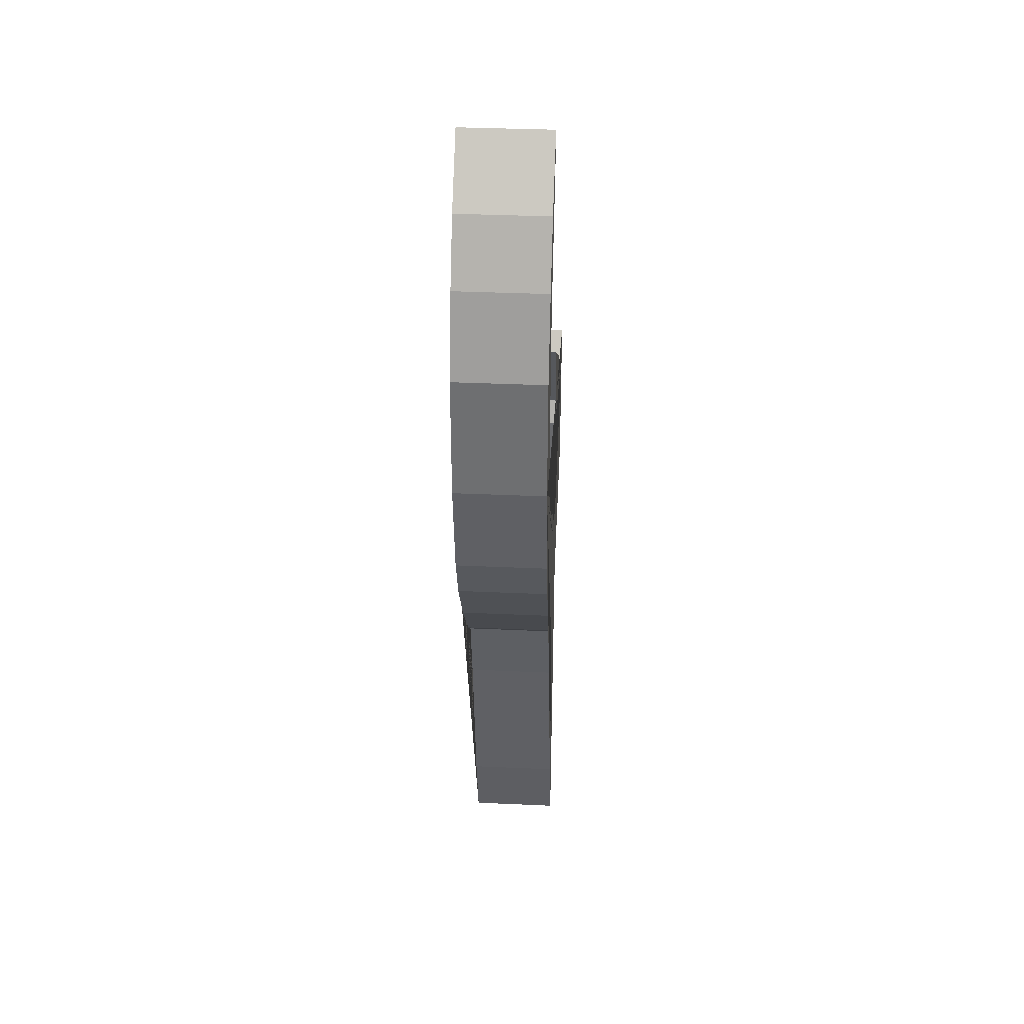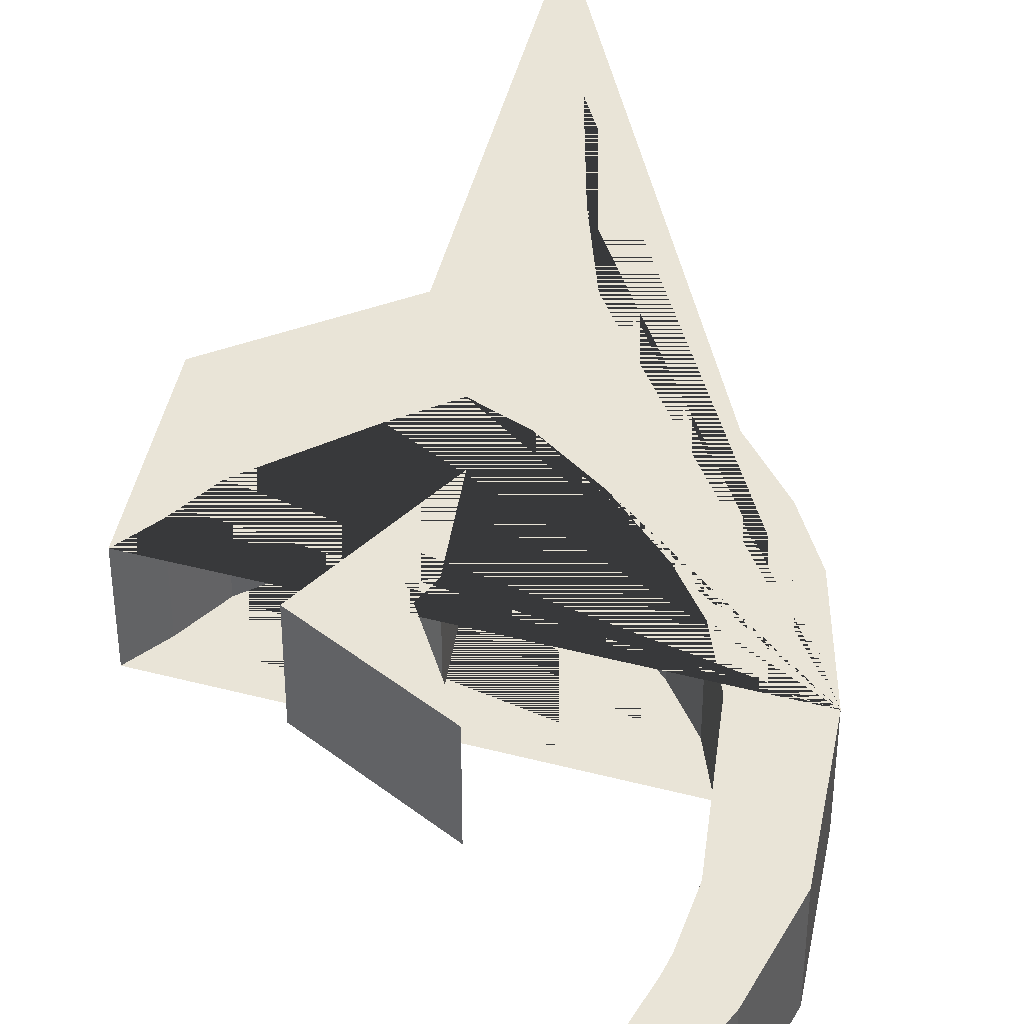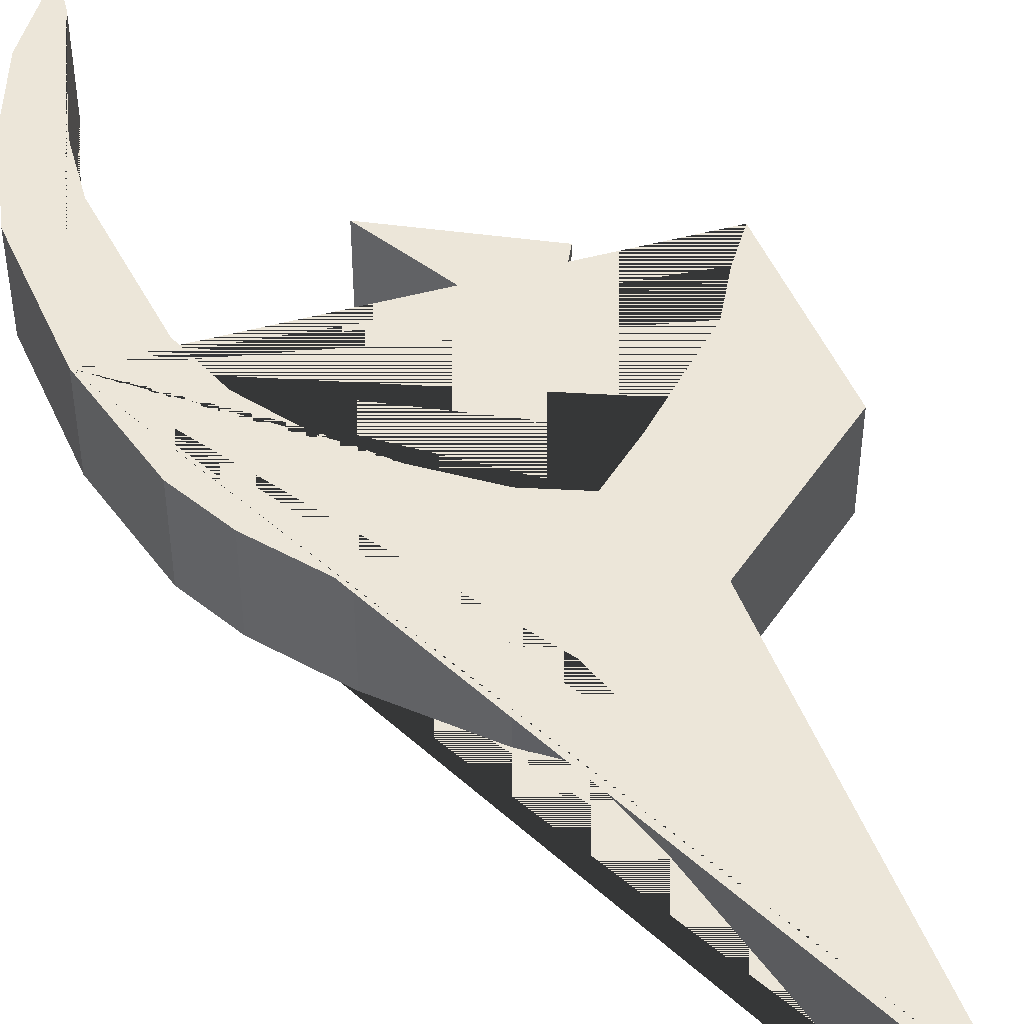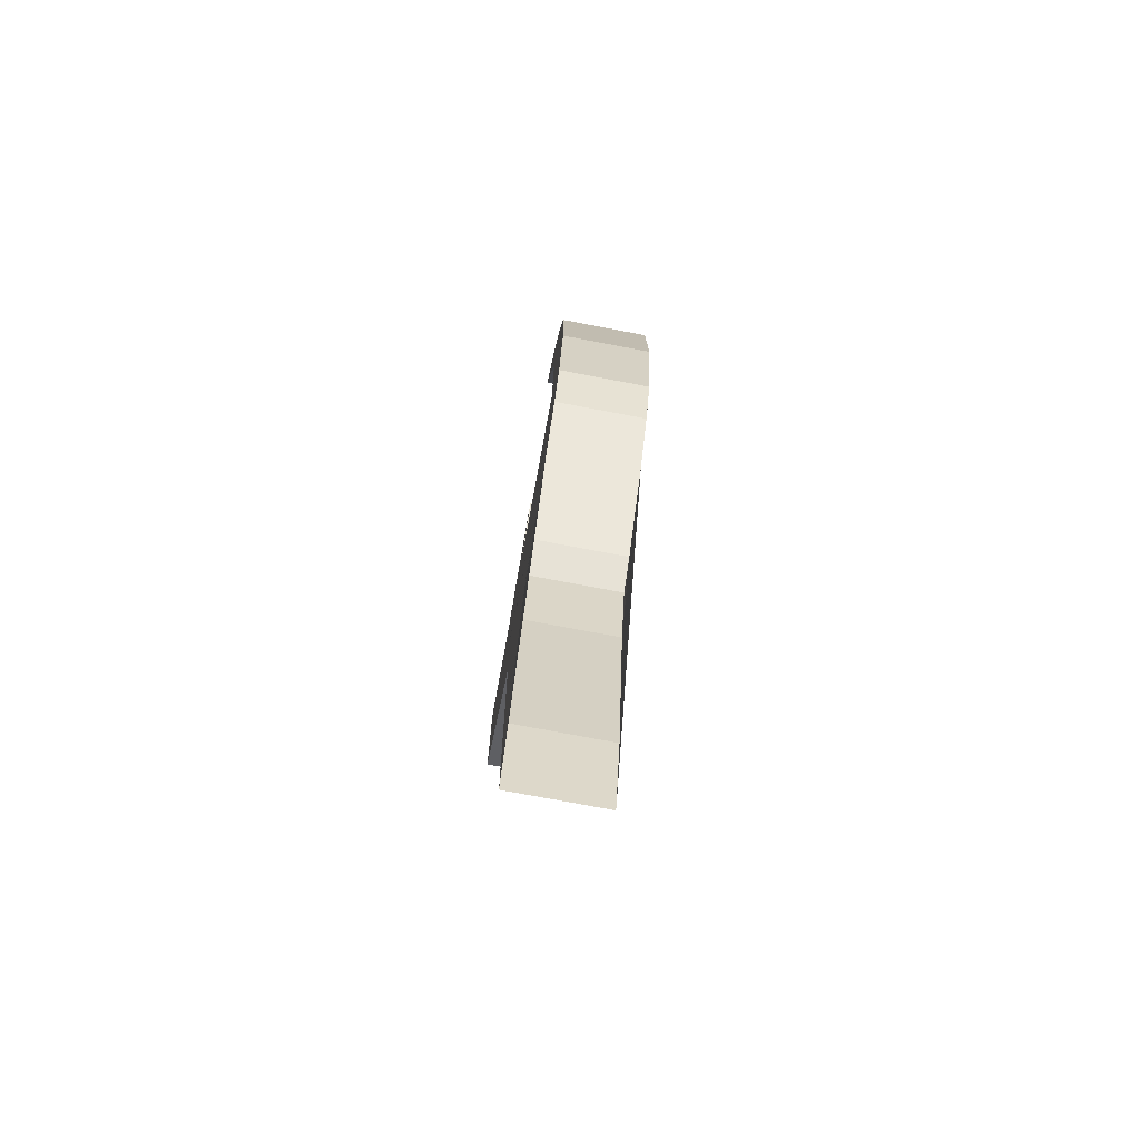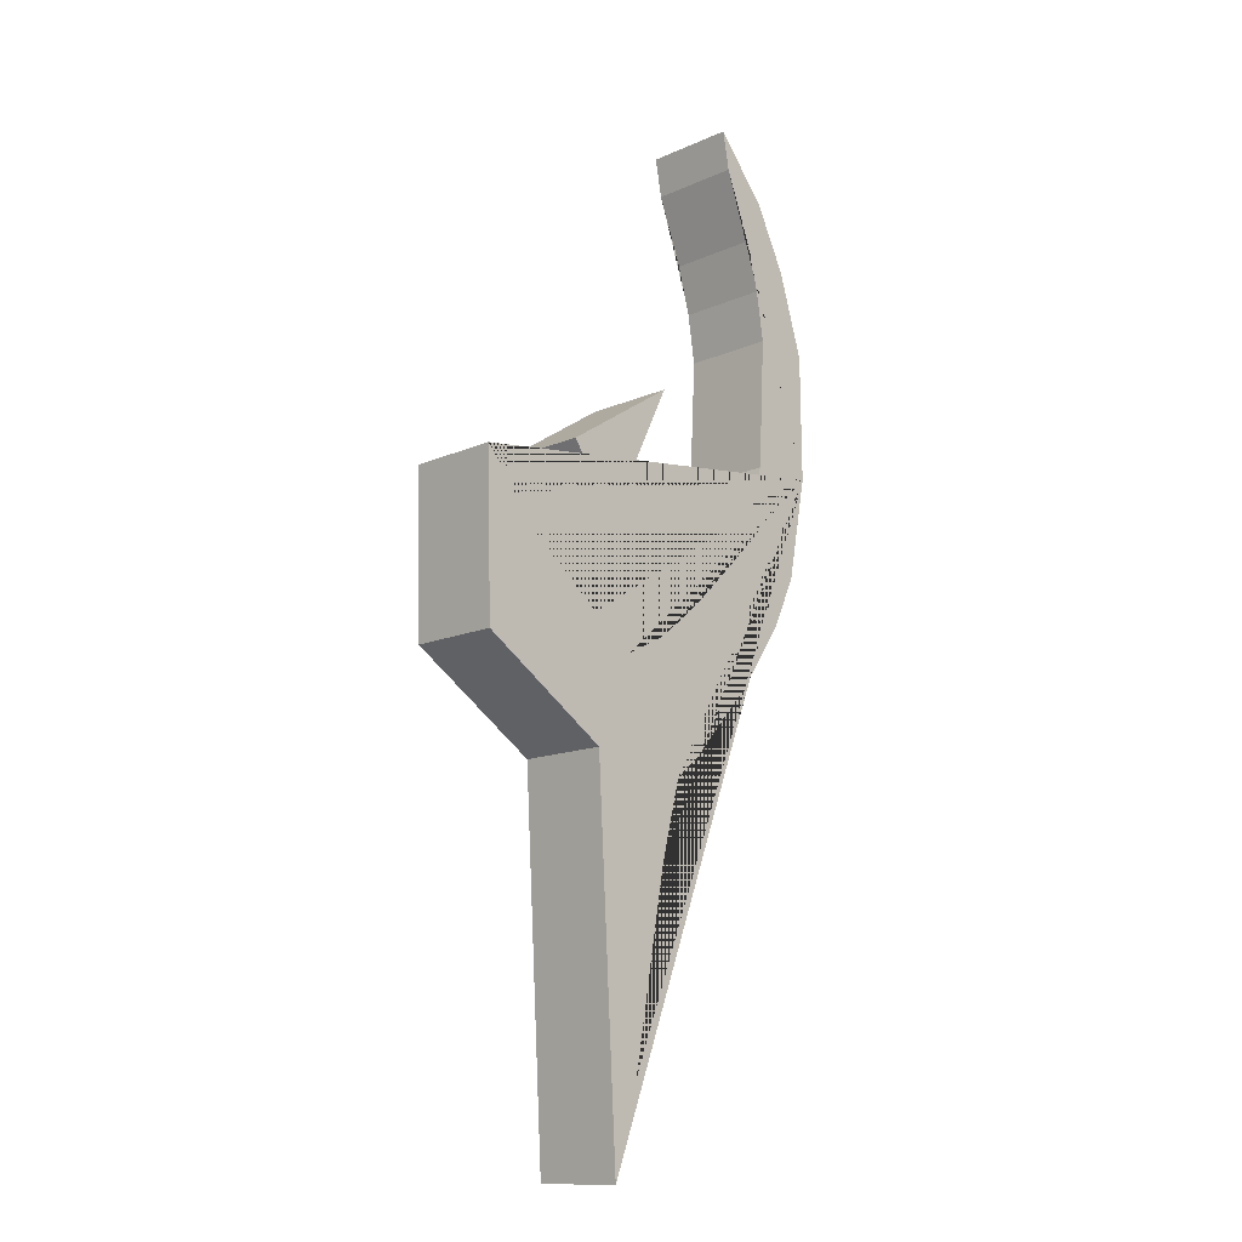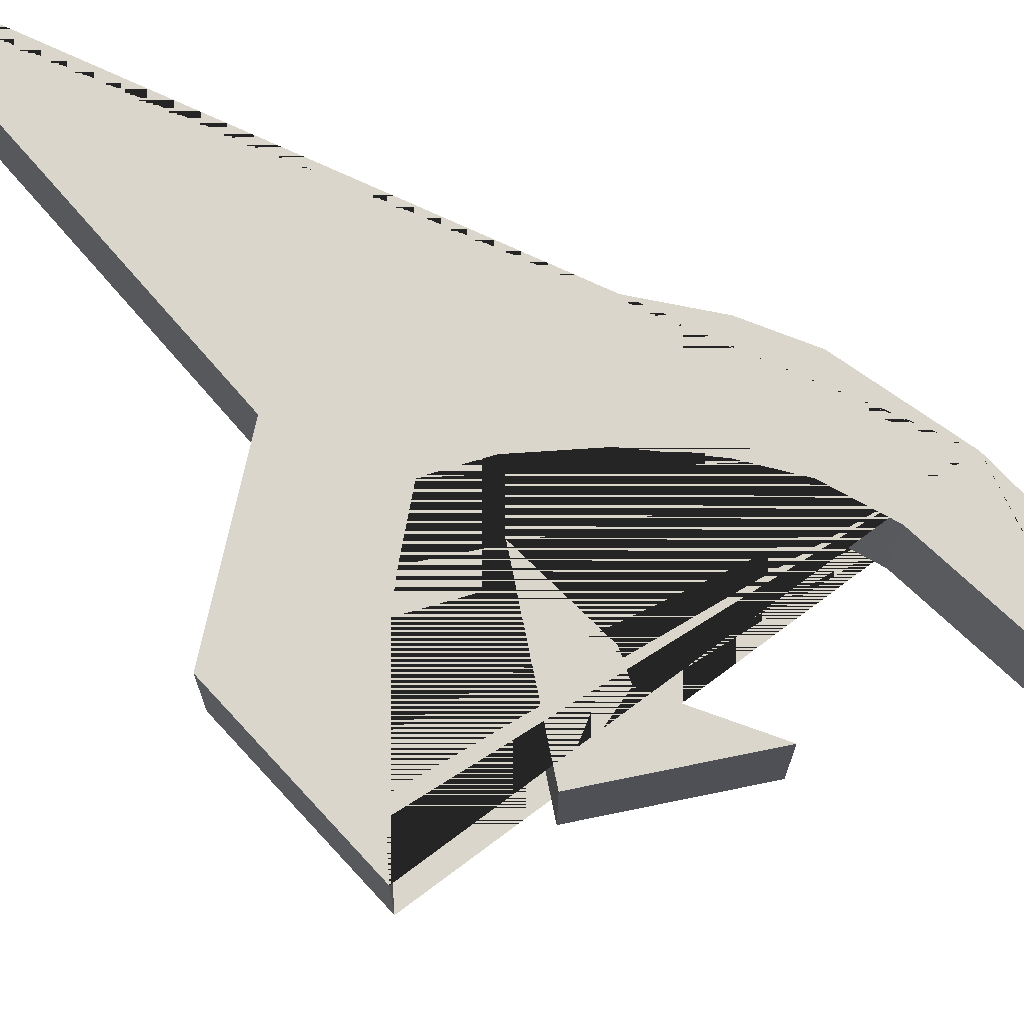
<metadata>
{"format":"obj","ext":"obj","renderer":"f3d","projection":"perspective","resolution":1024,"background":"white","views":[{"elev":35.7,"azim":-86.6,"up":"+Y"},{"elev":43.3,"azim":-170.0,"up":"+Z"},{"elev":48.9,"azim":-24.0,"up":"+Z"},{"elev":-75.1,"azim":-100.7,"up":"+Y"},{"elev":-13.1,"azim":135.2,"up":"+Y"},{"elev":73.7,"azim":135.9,"up":"+Z"}]}
</metadata>
<code>
o sinrunes2.001
v -0.09202 0.3828 -0
v -0.1306 0.3363 -0
v -0.1541 0.2889 -0
v -0.1733 0.2269 -0
v -0.1743 0.1324 -0
v -0.1596 0.05487 -0
v -0.1421 0.01643 -0
v -0.1088 -0.03179 -0
v -0.06151 -0.08575 -0
v -0.04008 -0.1043 -0
v -0.0251 -0.1636 -0
v 0.00029 -0.3043 -0
v 0.01881 -0.3699 -0
v 0.03427 -0.09231 -0
v 0.1306 -0.02841 -0
v 0.1338 0.09317 -0
v 0.1157 0.07194 -0
v 0.09649 0.04397 -0
v 0.03741 -0.00283 -0
v 0.005501 -0.02541 -0
v -0.02656 -0.008854 -0
v -0.06389 0.02286 -0
v -0.09622 0.06115 -0
v -0.1155 0.09227 -0
v -0.1276 0.1322 -0
v -0.1324 0.2299 -0
v -0.1266 0.2671 -0
v -0.1168 0.3035 -0
v -0.0973 0.3541 -0
v -0.08006 0.042 -0
v 0.1106 0.06454 -0
v -0.1216 0.1123 -0
v -0.02826 0.1674 -0
v 0.05662 0.1134 -0
v -0.003096 0.02048 -0
v -0.004537 0.08625 -0
v 0.00334 0.1028 -0
v -0.09202 0.3828 0.06938
v -0.1306 0.3363 0.06938
v -0.1541 0.2889 0.06938
v -0.1733 0.2269 0.06938
v -0.1743 0.1324 0.06938
v -0.1596 0.05487 0.06938
v -0.1421 0.01643 0.06938
v -0.1088 -0.03179 0.06938
v -0.06151 -0.08575 0.06938
v -0.04008 -0.1043 0.06938
v -0.0251 -0.1636 0.06938
v 0.00029 -0.3043 0.06938
v 0.01881 -0.3699 0.06938
v 0.03427 -0.09231 0.06938
v 0.1306 -0.02841 0.06938
v 0.1338 0.09317 0.06938
v 0.1157 0.07194 0.06938
v 0.09649 0.04397 0.06938
v 0.03741 -0.00283 0.06938
v 0.005501 -0.02541 0.06938
v -0.02656 -0.008854 0.06938
v -0.06389 0.02286 0.06938
v -0.09622 0.06115 0.06938
v -0.1155 0.09227 0.06938
v -0.1276 0.1322 0.06938
v -0.1324 0.2299 0.06938
v -0.1266 0.2671 0.06938
v -0.1168 0.3035 0.06938
v -0.0973 0.3541 0.06938
v -0.08006 0.042 0.06938
v 0.1106 0.06454 0.06938
v -0.1216 0.1123 0.06938
v -0.02826 0.1674 0.06938
v 0.05662 0.1134 0.06938
v -0.003096 0.02048 0.06938
v -0.004537 0.08625 0.06938
v 0.00334 0.1028 0.06938
f 5 4 3 2 1 29 28 27 26 25 32 24 23 30 22 21 20 19 18 31 17 16 15 14 13 12 11 10 9 8 7 6
f 34 35 36 37 33
f 42 43 44 45 46 47 48 49 50 51 52 53 54 68 55 56 57 58 59 67 60 61 69 62 63 64 65 66 38 39 40 41
f 71 70 74 73 72
f 19 20 57 56
f 6 7 44 43
f 34 33 70 71
f 20 21 58 57
f 7 8 45 44
f 35 34 71 72
f 21 22 59 58
f 8 9 46 45
f 36 35 72 73
f 30 23 60 67
f 9 10 47 46
f 37 36 73 74
f 23 24 61 60
f 10 11 48 47
f 33 37 74 70
f 32 25 62 69
f 11 12 49 48
f 25 26 63 62
f 12 13 50 49
f 26 27 64 63
f 13 14 51 50
f 27 28 65 64
f 14 15 52 51
f 1 2 39 38
f 28 29 66 65
f 15 16 53 52
f 2 3 40 39
f 29 1 38 66
f 16 17 54 53
f 3 4 41 40
f 22 30 67 59
f 31 18 55 68
f 4 5 42 41
f 17 31 68 54
f 18 19 56 55
f 5 6 43 42
f 24 32 69 61

</code>
